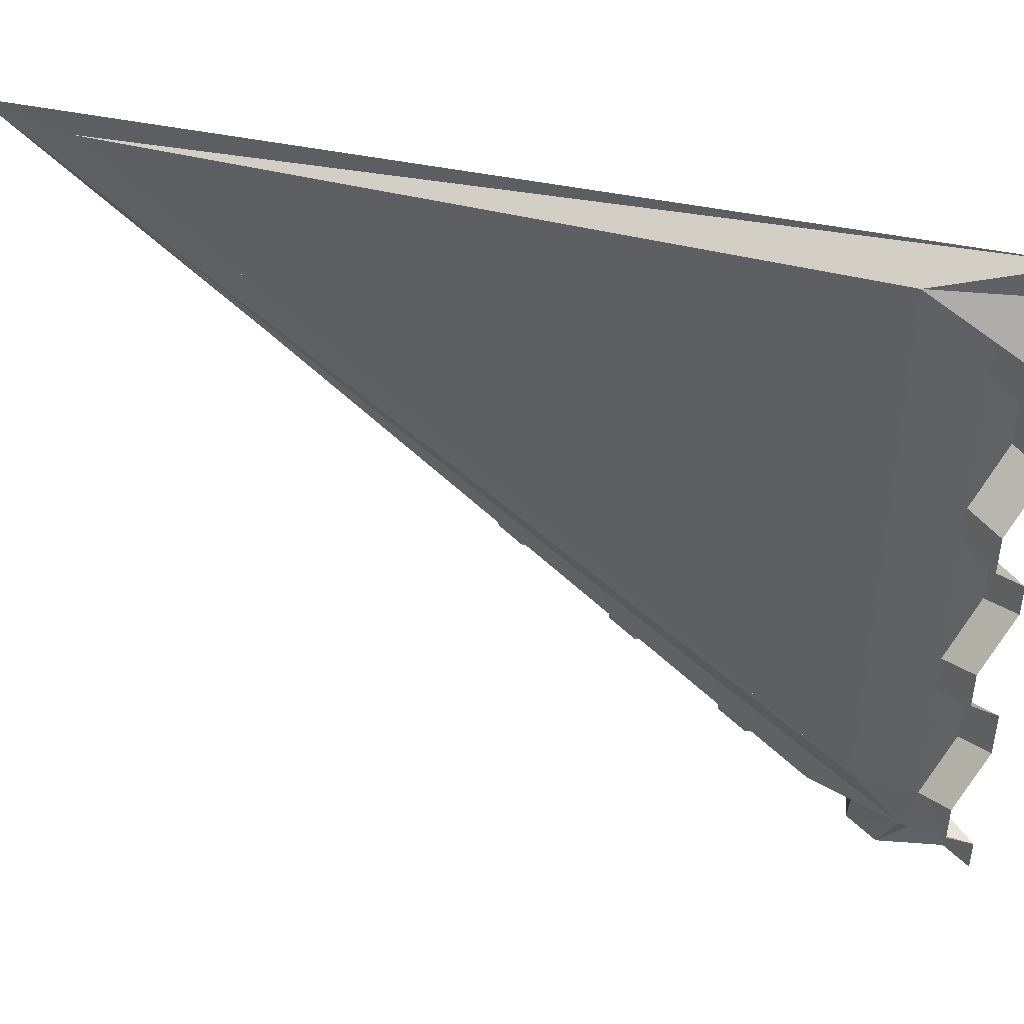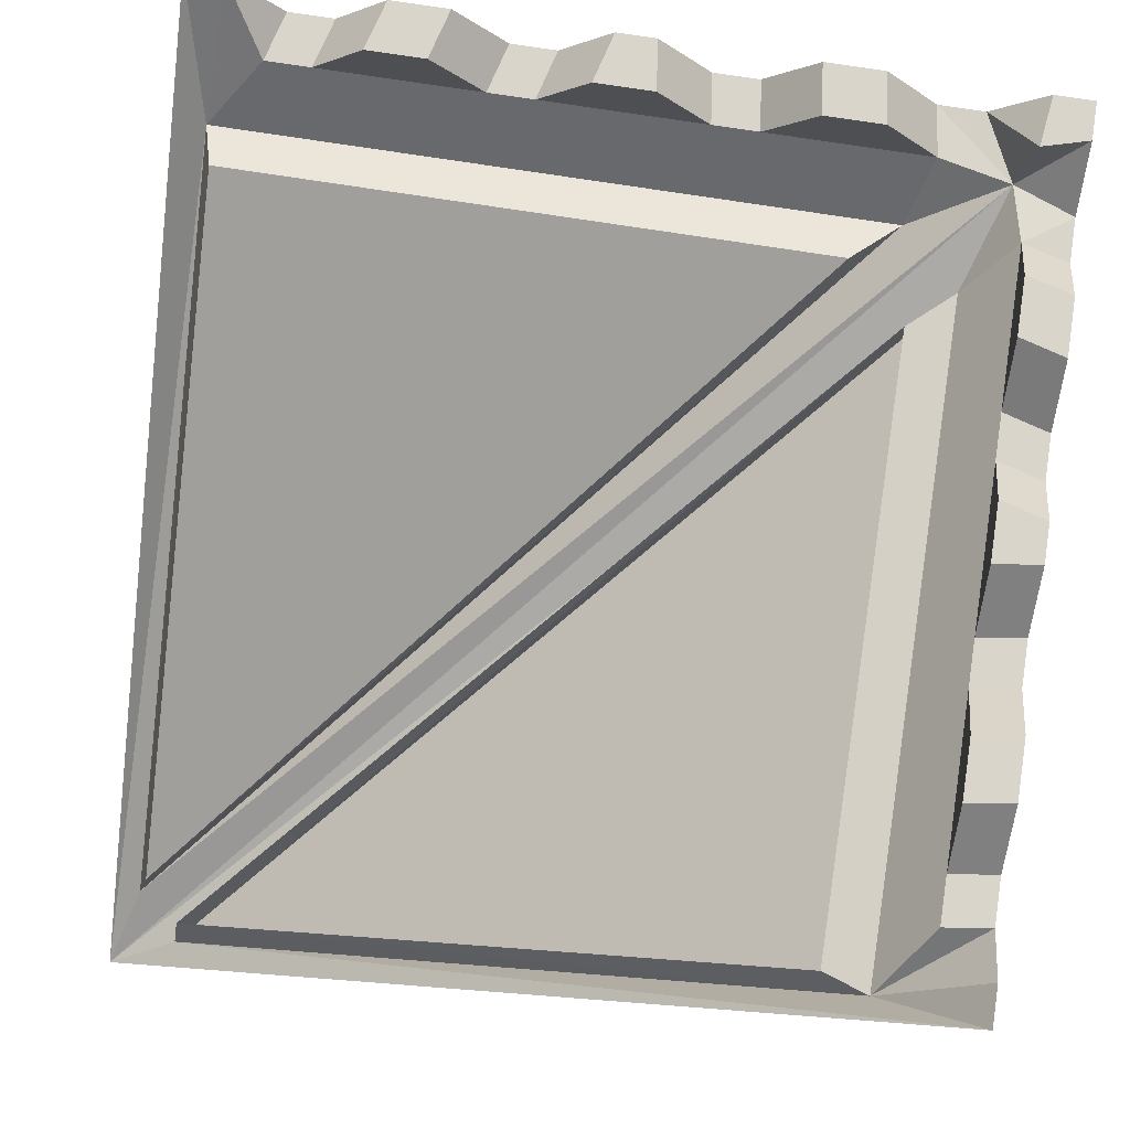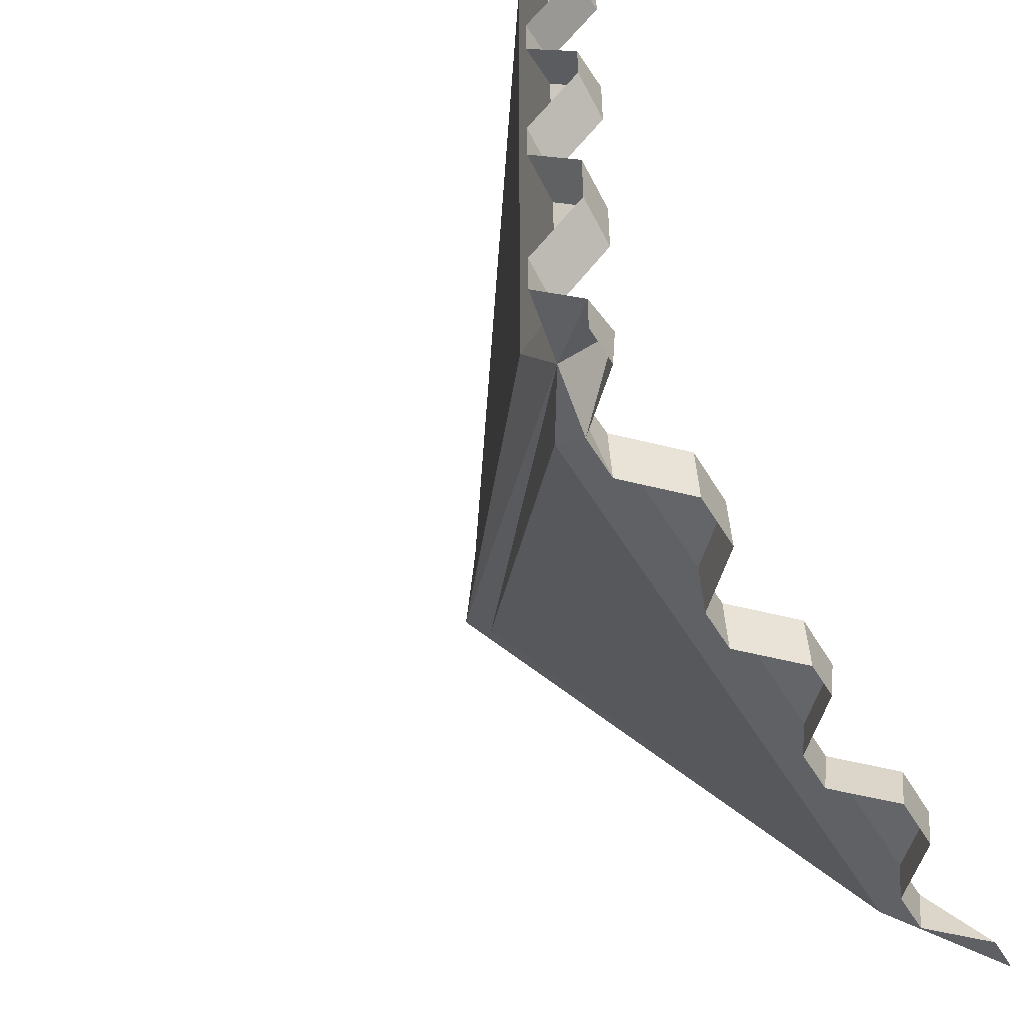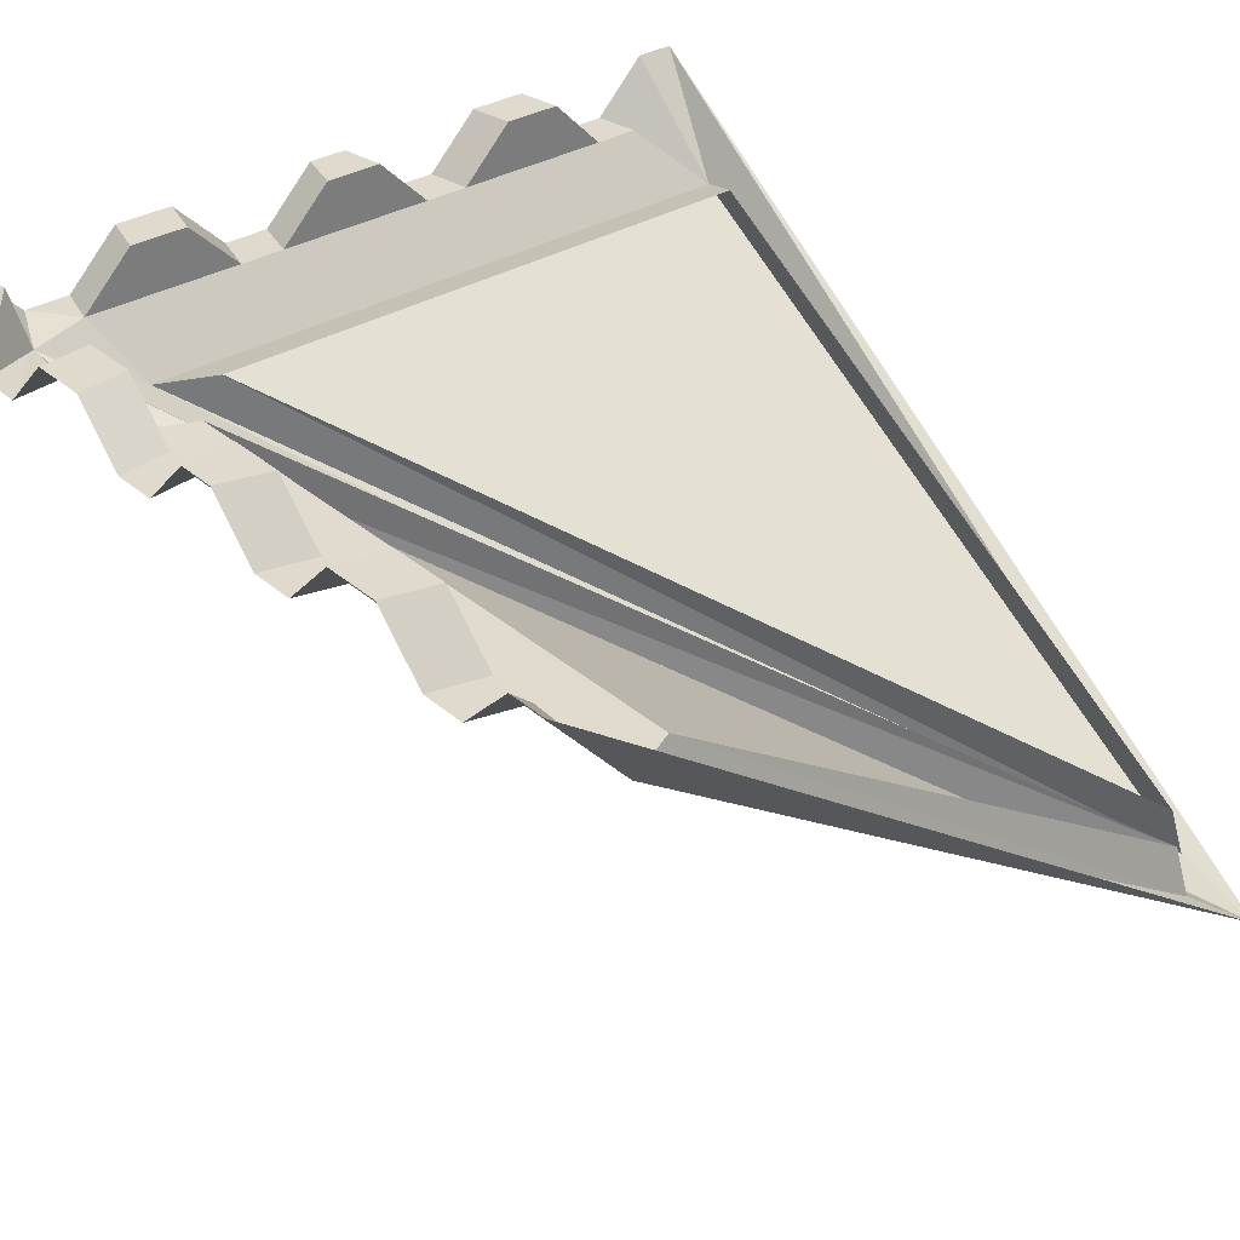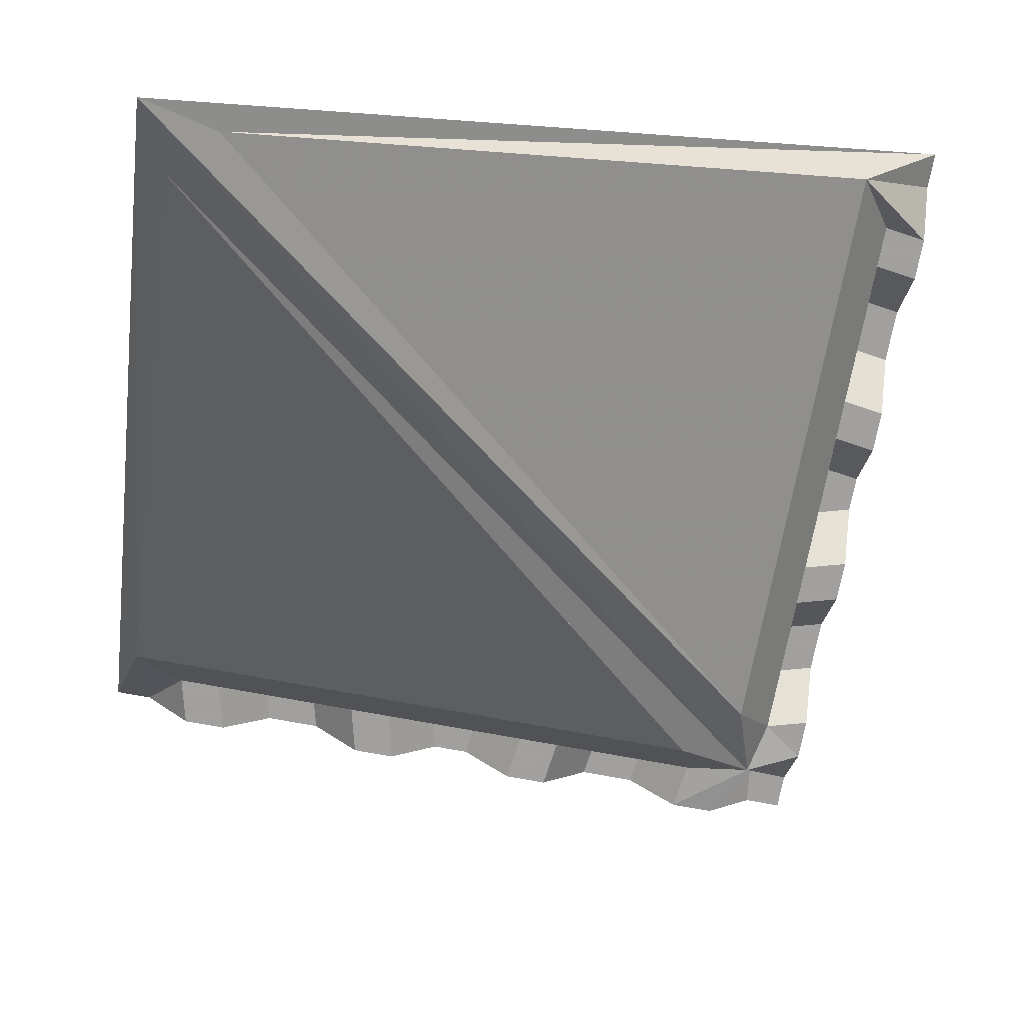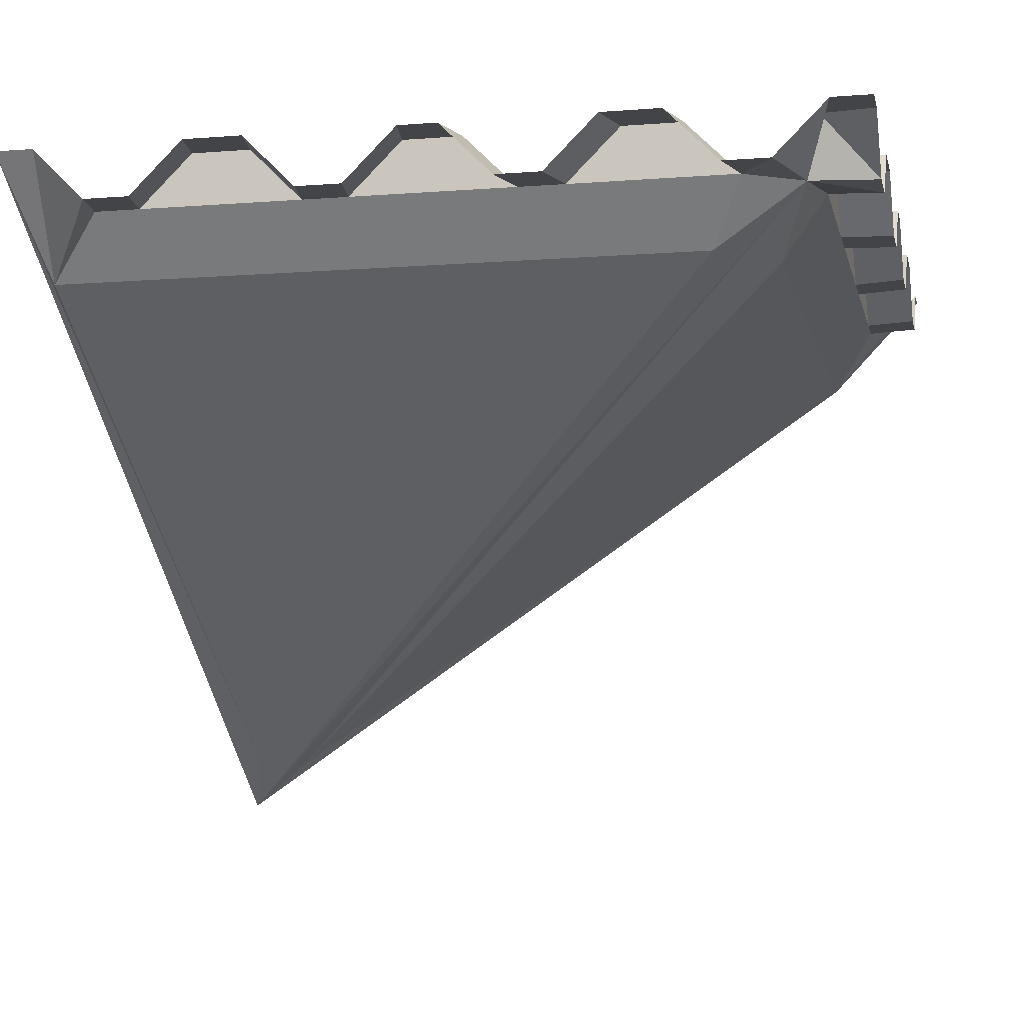
<metadata>
{"format":"obj","ext":"obj","renderer":"f3d","projection":"perspective","resolution":1024,"background":"white","views":[{"elev":43.8,"azim":50.1,"up":"+Z"},{"elev":74.5,"azim":8.9,"up":"+Y"},{"elev":-51.4,"azim":119.5,"up":"+Z"},{"elev":32.9,"azim":-130.2,"up":"+Y"},{"elev":-71.9,"azim":-10.6,"up":"+Y"},{"elev":-8.1,"azim":102.1,"up":"+Y"}]}
</metadata>
<code>
v -0.02344 -1.031 -0.5
v 0.02344 -1.031 -0.5
v 0.03125 -1.031 -0.4375
v -0.03906 -1.031 -0.4375
v -0.08594 -1.094 -0.5
v -0.1016 -1.094 -0.4375
v -0.1406 -1.094 -0.5
v -0.1562 -1.094 -0.4375
v -0.2031 -1.031 -0.5
v -0.2188 -1.031 -0.4375
v -0.2734 -1.031 -0.5
v -0.2891 -1.031 -0.4375
v -0.3359 -1.094 -0.5
v -0.3516 -1.094 -0.4375
v -0.3906 -1.094 -0.5
v -0.4062 -1.094 -0.4375
v -0.4531 -1.031 -0.5
v -0.4688 -1.164 -0.3828
v -0.5 -1.031 -0.5
v -0.5 -1.758 0.5
v -0.4688 -1.695 0.4141
v 0.4297 -1.102 -0.4219
v 0.3906 -1.164 -0.3125
v -0.4141 -1.695 0.4688
v 0.5 -1.031 0.5
v 0.3906 -1.164 0.4688
v 0.5 -1.031 0.4531
v 0.5 -1.094 0.3906
v 0.4453 -1.094 0.3984
v 0.5 -1.094 0.3359
v 0.4453 -1.094 0.3438
v 0.5 -1.031 0.2734
v 0.4453 -1.031 0.2812
v 0.5 -1.031 0.2031
v 0.4453 -1.031 0.2109
v 0.5 -1.094 0.1406
v 0.4453 -1.094 0.1484
v 0.5 -1.094 0.08594
v 0.4453 -1.094 0.09375
v 0.5 -1.031 0.02344
v 0.4453 -1.031 0.03125
v 0.5 -1.031 -0.02344
v 0.4453 -1.031 -0.03906
v 0.5 -1.094 -0.08594
v 0.4453 -1.094 -0.1016
v 0.5 -1.094 -0.1406
v 0.4453 -1.094 -0.1562
v 0.5 -1.031 -0.2031
v 0.4453 -1.031 -0.2188
v 0.5 -1.031 -0.2734
v 0.4453 -1.031 -0.2891
v 0.5 -1.094 -0.3359
v 0.4453 -1.094 -0.3516
v 0.5 -1.094 -0.3906
v 0.5 -1.031 -0.4531
v 0.4453 -1.031 -0.4375
v 0.5 -1.031 -0.5
v 0.4531 -1.031 -0.5
v 0.3906 -1.094 -0.5
v 0.3359 -1.094 -0.5
v 0.3438 -1.094 -0.4375
v 0.2734 -1.031 -0.5
v 0.2812 -1.031 -0.4375
v 0.2031 -1.031 -0.5
v 0.2109 -1.031 -0.4375
v 0.1406 -1.094 -0.5
v 0.1484 -1.094 -0.4375
v 0.08594 -1.094 -0.5
v 0.09375 -1.094 -0.4375
v -0.4062 -1.633 0.4531
v 0.3359 -1.148 0.4531
v 0.3359 -1.148 -0.2578
v 0.3203 -1.164 -0.3828
v -0.4531 -1.633 0.4062
v 0.2656 -1.148 -0.3281
v -0.4531 -1.148 -0.3281
f 1 2 3
f 1 3 4
f 9 10 11
f 11 10 12
f 17 18 19
f 19 18 20
f 20 18 21
f 20 21 22
f 20 22 23
f 20 23 24
f 20 24 25
f 25 24 26
f 25 26 27
f 32 33 34
f 34 33 35
f 40 41 42
f 42 41 43
f 48 49 50
f 50 49 51
f 55 56 57
f 57 56 58
f 62 63 64
f 64 63 65
f 3 69 4
f 4 69 6
f 6 69 18
f 6 18 8
f 8 18 14
f 8 14 12
f 8 12 10
f 26 23 37
f 26 37 31
f 26 31 29
f 73 18 67
f 73 67 61
f 73 61 22
f 73 22 21
f 47 53 51
f 47 51 49
f 43 41 39
f 43 39 45
f 45 39 23
f 45 23 47
f 47 23 53
f 53 23 22
f 35 33 31
f 35 31 37
f 65 63 61
f 65 61 67
f 39 37 23
f 18 16 14
f 18 69 67
f 1 4 5
f 5 4 6
f 7 8 9
f 9 8 10
f 11 12 13
f 13 12 14
f 15 16 17
f 17 16 18
f 27 26 28
f 28 26 29
f 30 31 32
f 32 31 33
f 34 35 36
f 36 35 37
f 38 39 40
f 40 39 41
f 42 43 44
f 44 43 45
f 46 47 48
f 48 47 49
f 50 51 52
f 52 51 53
f 54 22 55
f 55 22 56
f 58 56 59
f 59 56 22
f 60 61 62
f 62 61 63
f 64 65 66
f 66 65 67
f 68 69 2
f 2 69 3
f 5 6 7
f 7 6 8
f 13 14 15
f 15 14 16
f 28 29 30
f 30 29 31
f 36 37 38
f 38 37 39
f 44 45 46
f 46 45 47
f 52 53 54
f 54 53 22
f 59 22 60
f 60 22 61
f 66 67 68
f 68 67 69
f 23 26 24
f 73 21 18
f 26 24 70
f 26 70 71
f 26 71 23
f 23 71 72
f 23 72 24
f 24 72 70
f 73 21 74
f 73 74 75
f 73 75 18
f 18 75 76
f 18 76 21
f 21 76 74

</code>
